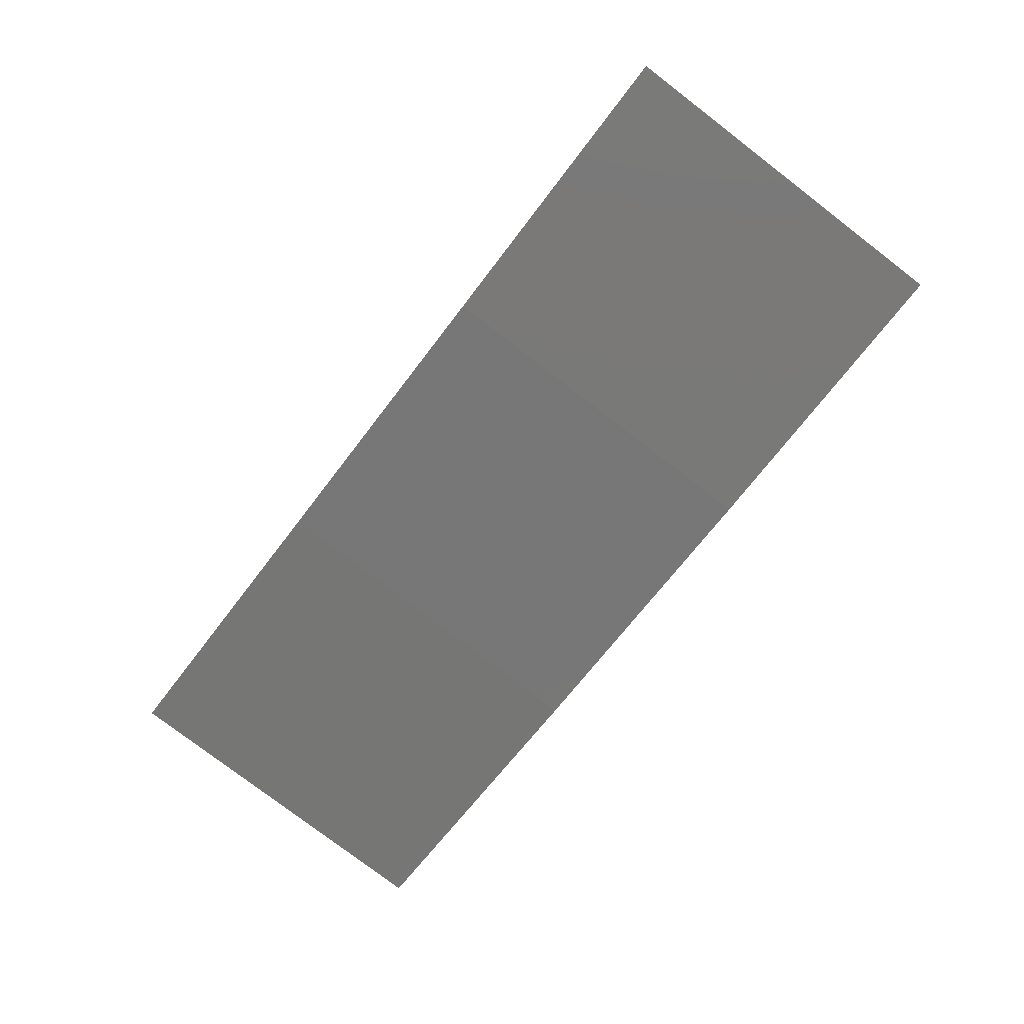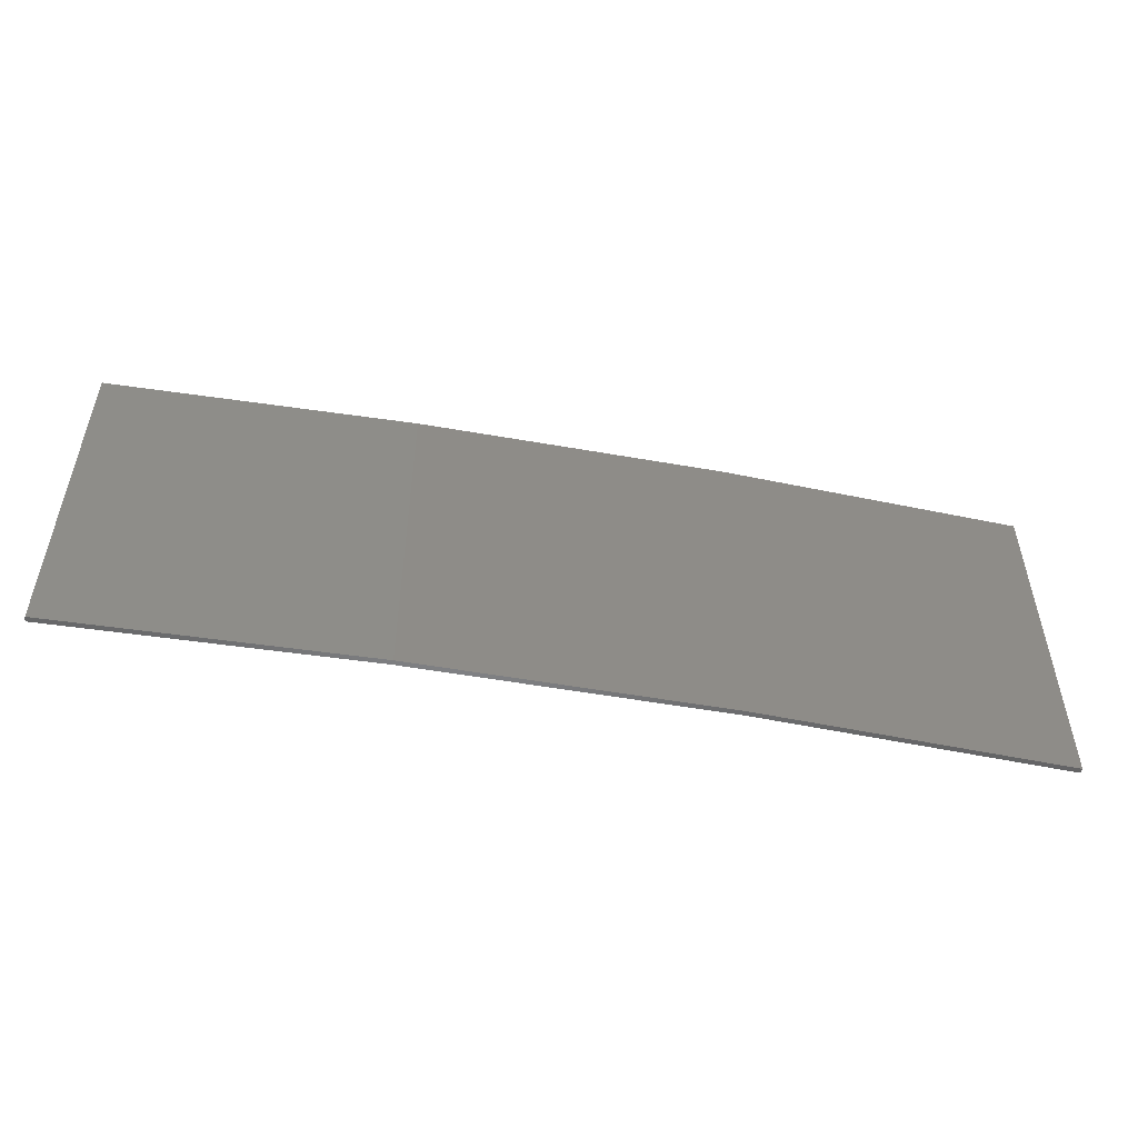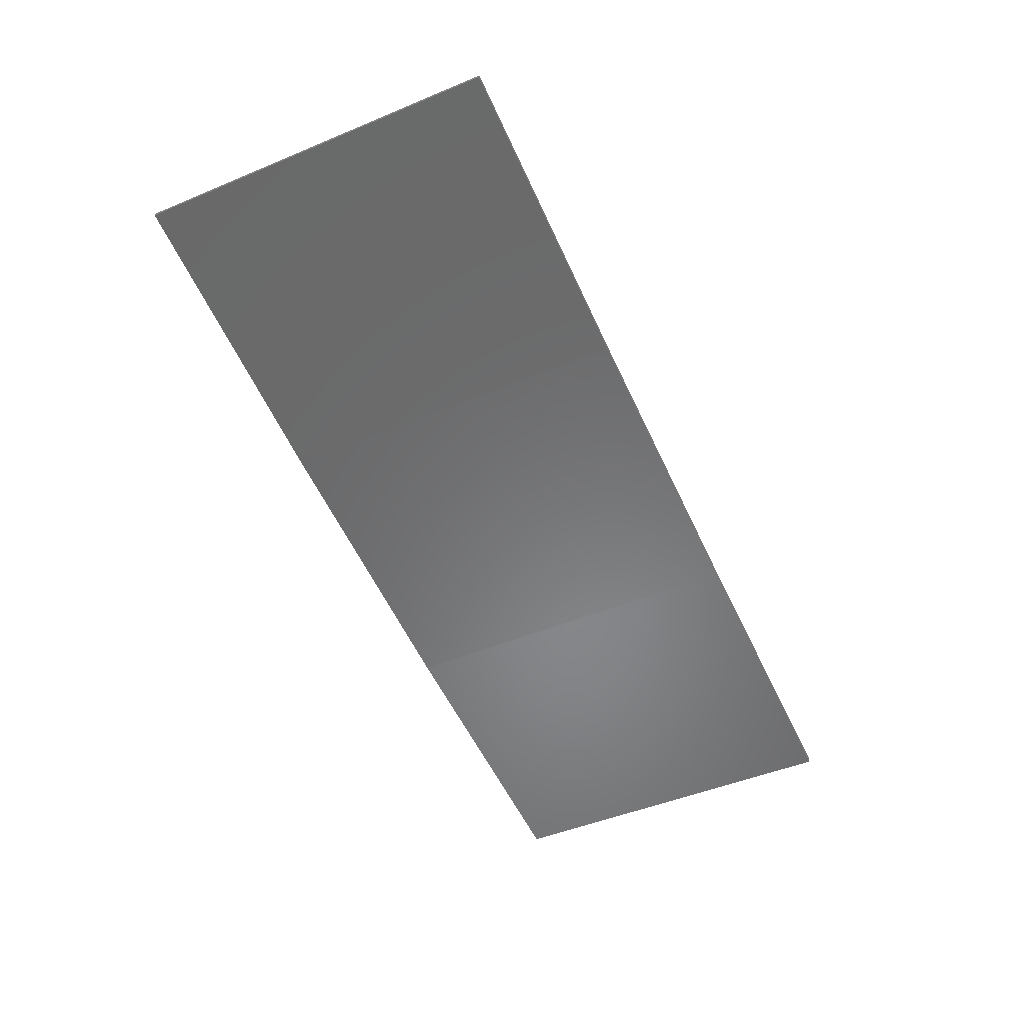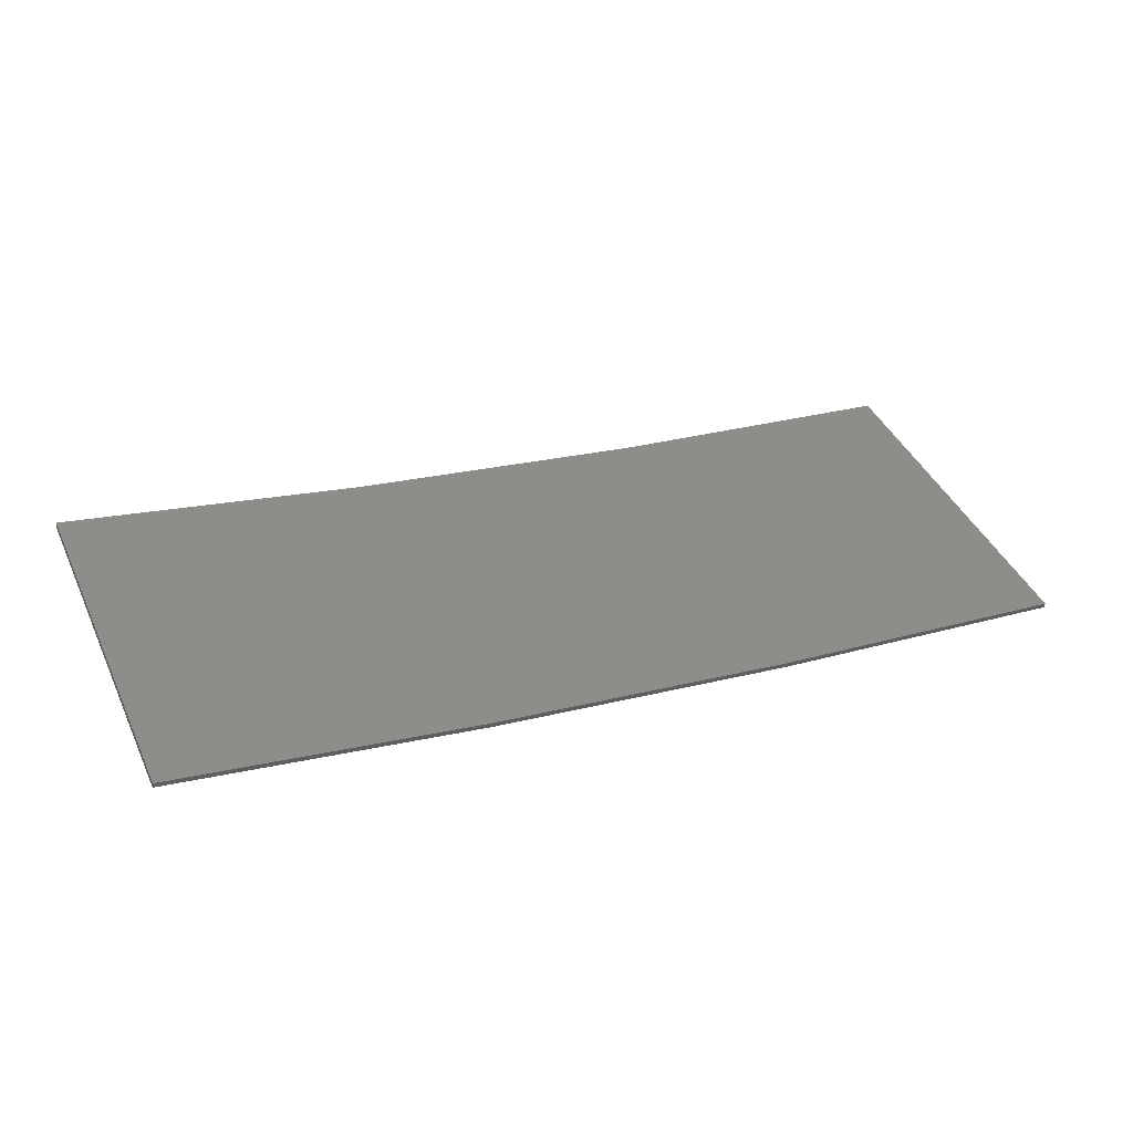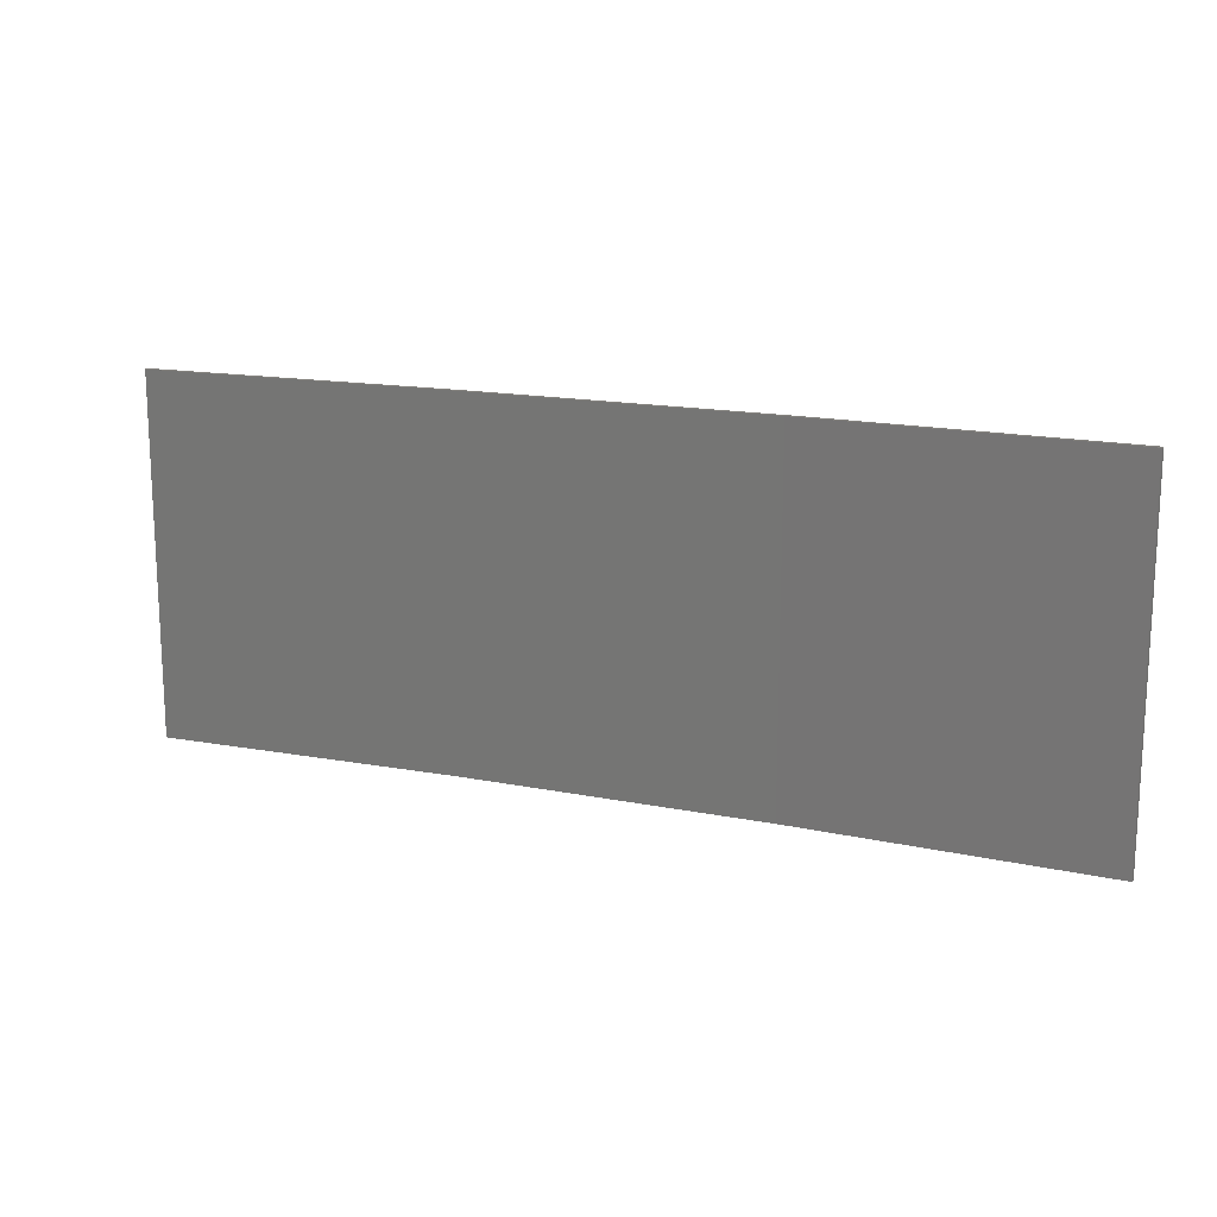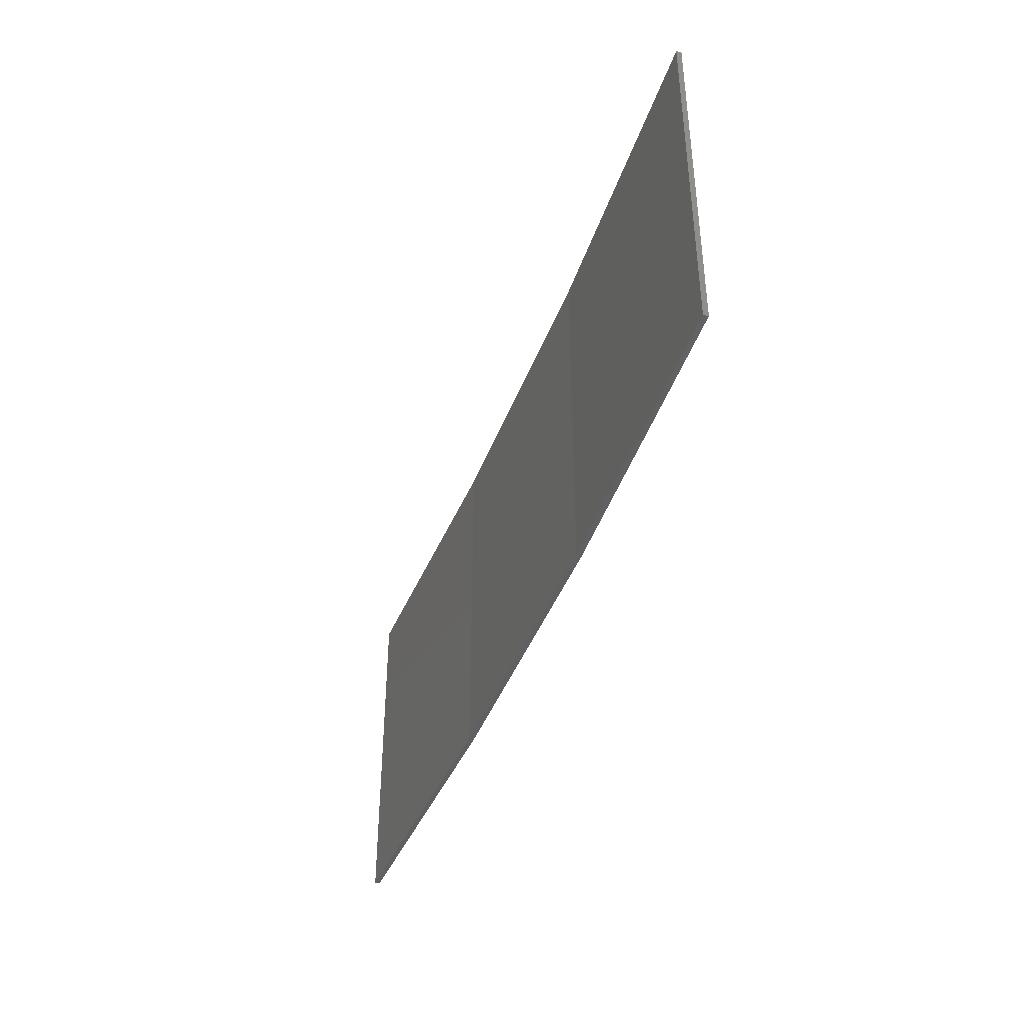
<metadata>
{"format":"stl","ext":"stl","renderer":"f3d","projection":"perspective","resolution":1024,"background":"white","views":[{"elev":-78.4,"azim":52.6,"up":"+Y"},{"elev":-52.1,"azim":-19.8,"up":"+Z"},{"elev":-47.5,"azim":-64.9,"up":"+Y"},{"elev":42.7,"azim":-23.7,"up":"+Y"},{"elev":15.9,"azim":-166.3,"up":"+Z"},{"elev":-41.7,"azim":-118.4,"up":"+Z"}]}
</metadata>
<code>
# stl→obj: 16 verts, 28 faces
v -12.92 -3.477 -291.8
v -9.877 -3.851 -291.8
v -9.877 -3.851 -288.2
v -12.92 -3.477 -288.2
v -15.95 -2.999 -291.8
v -15.95 -2.999 -288.2
v -18.96 -2.419 -291.8
v -18.96 -2.419 -288.2
v -18.95 -2.37 -288.2
v -18.95 -2.37 -291.8
v -9.872 -3.801 -288.2
v -9.872 -3.801 -291.8
v -12.91 -3.427 -288.2
v -12.91 -3.427 -291.8
v -15.94 -2.95 -288.2
v -15.94 -2.95 -291.8
f 1 2 3
f 1 3 4
f 5 4 6
f 5 1 4
f 7 6 8
f 7 5 6
f 7 9 10
f 8 9 7
f 11 12 13
f 13 14 15
f 12 14 13
f 15 16 9
f 14 16 15
f 16 10 9
f 12 11 2
f 11 3 2
f 6 15 9
f 6 9 8
f 4 13 15
f 4 15 6
f 3 11 13
f 3 13 4
f 10 16 7
f 16 5 7
f 16 14 5
f 14 1 5
f 14 12 1
f 12 2 1

</code>
